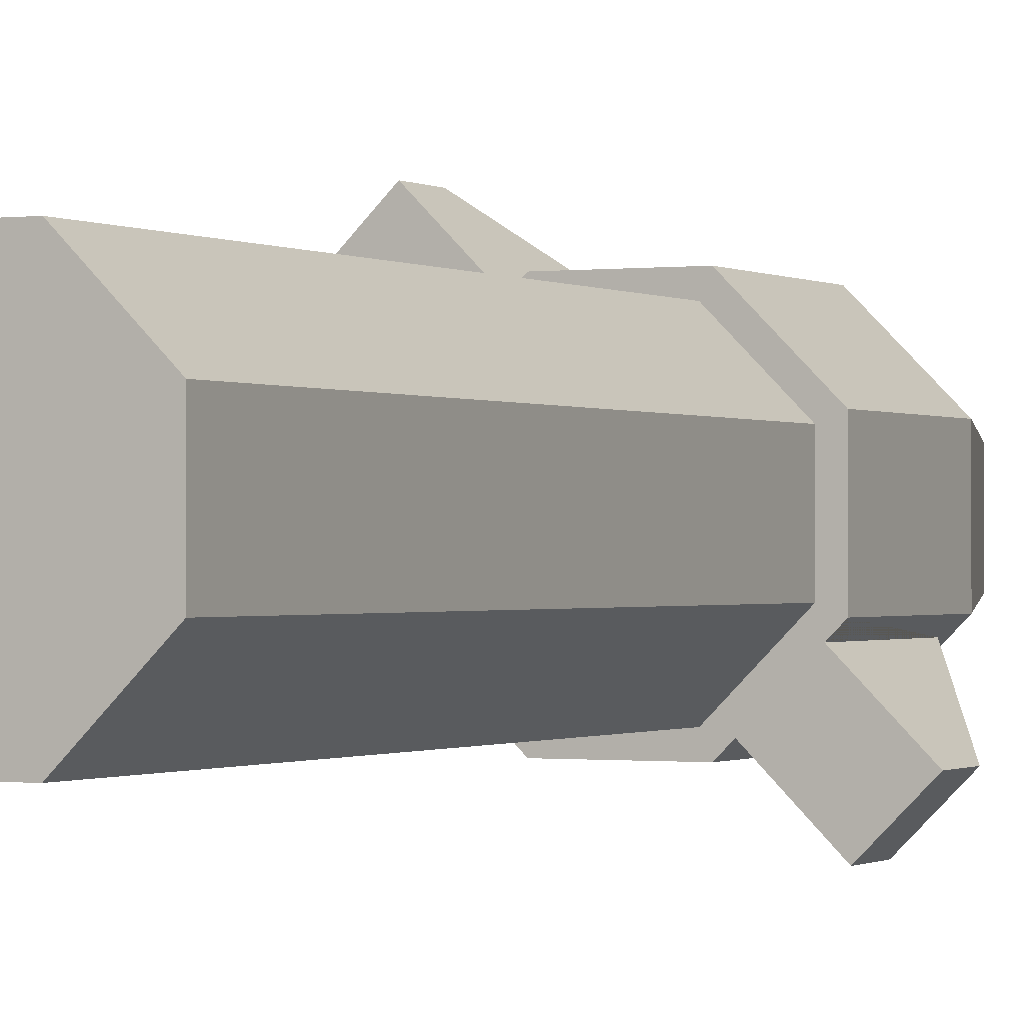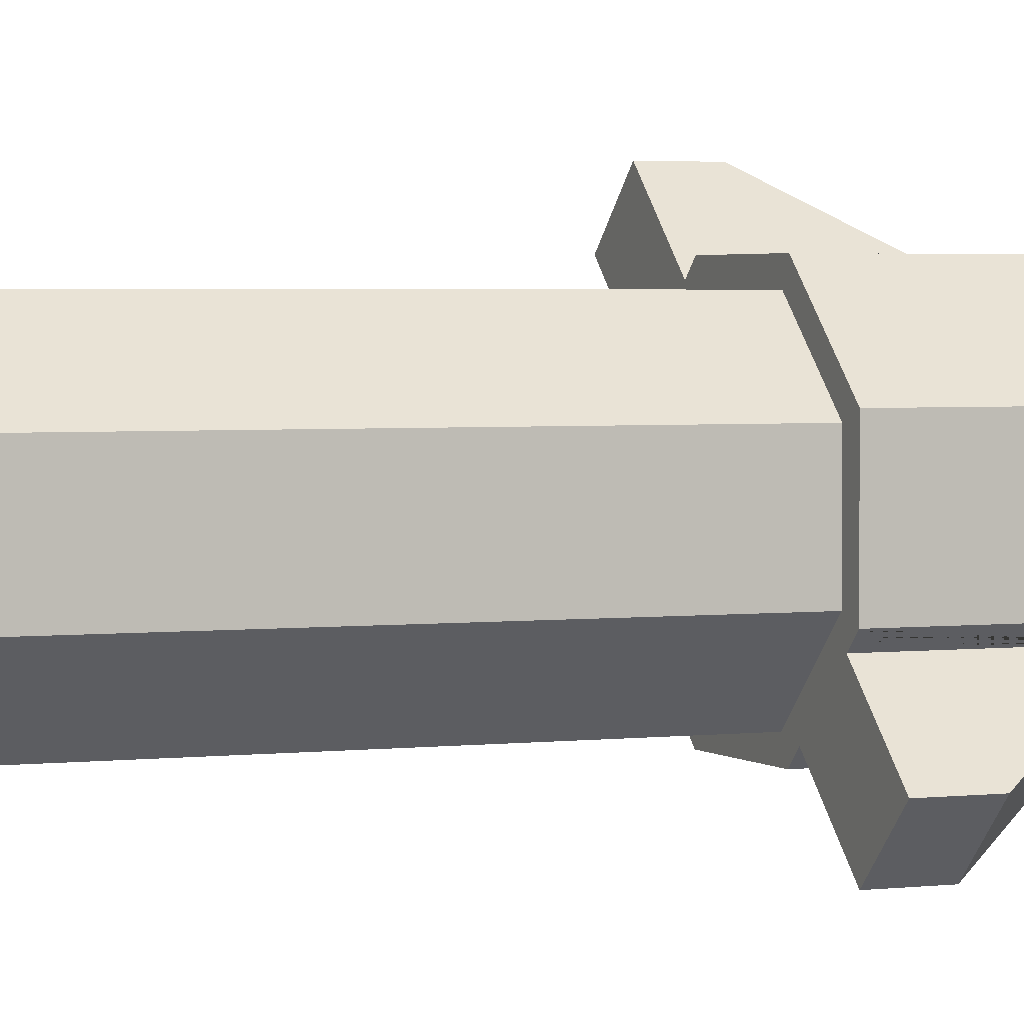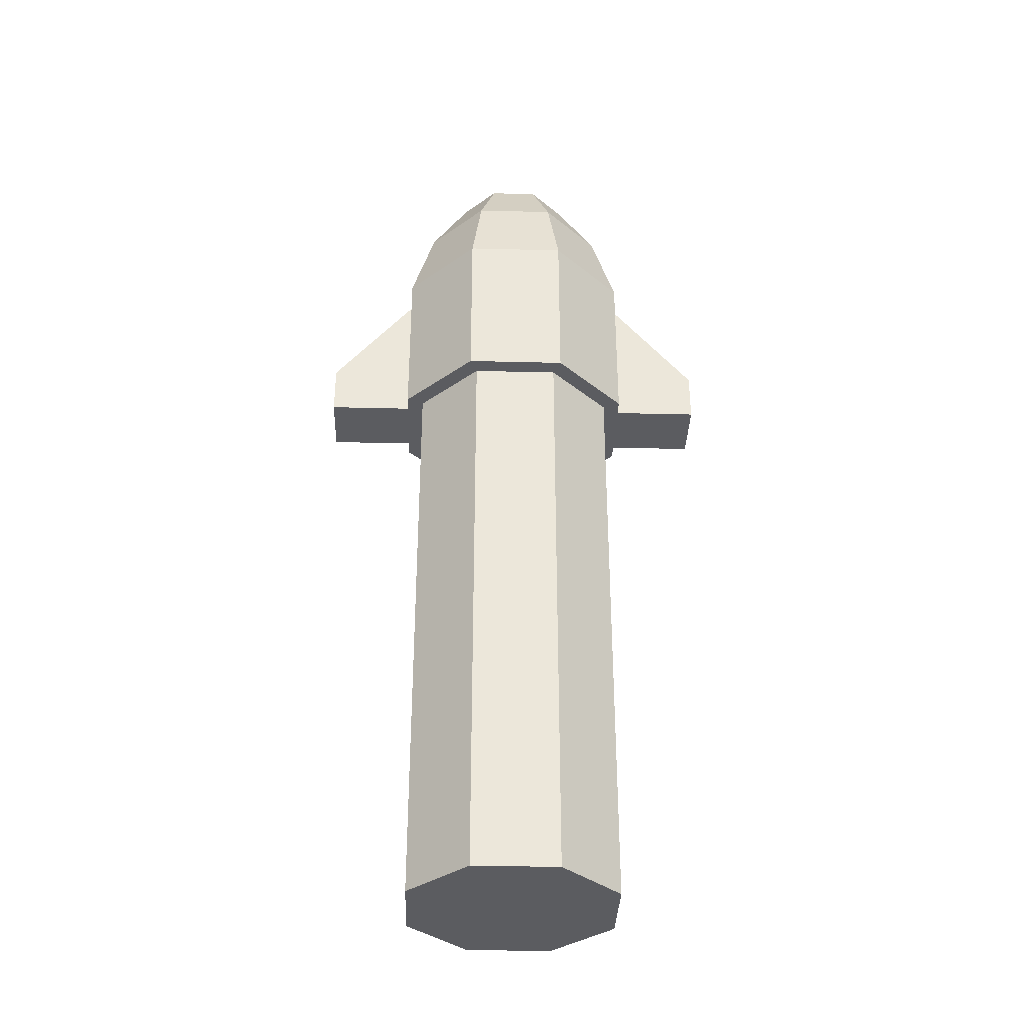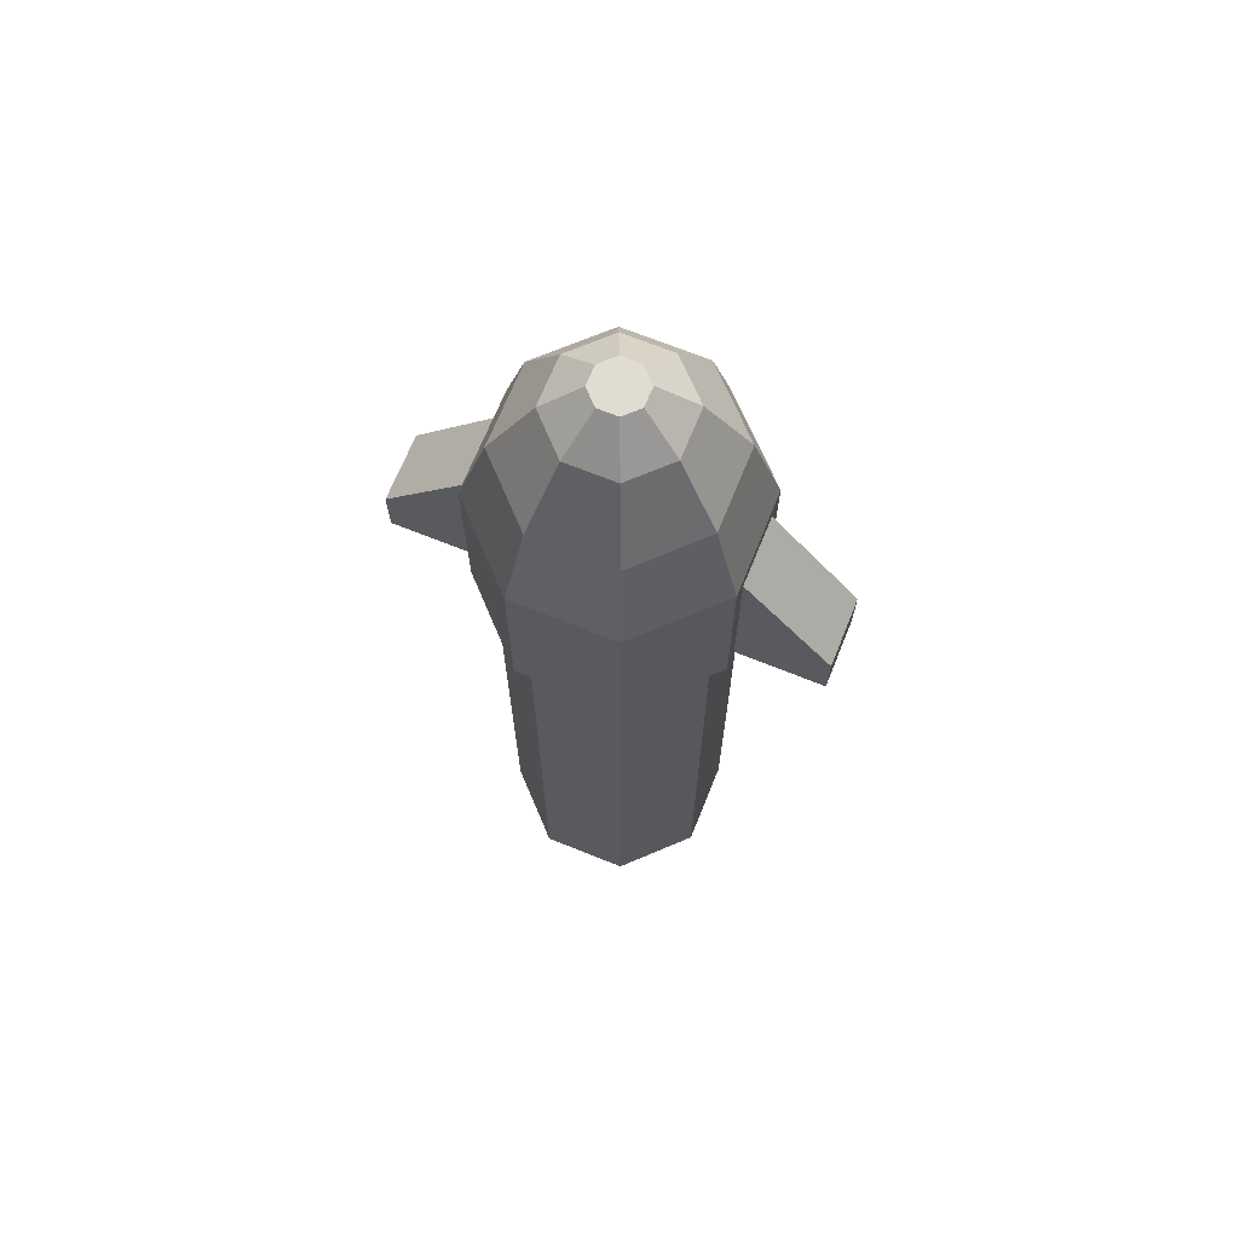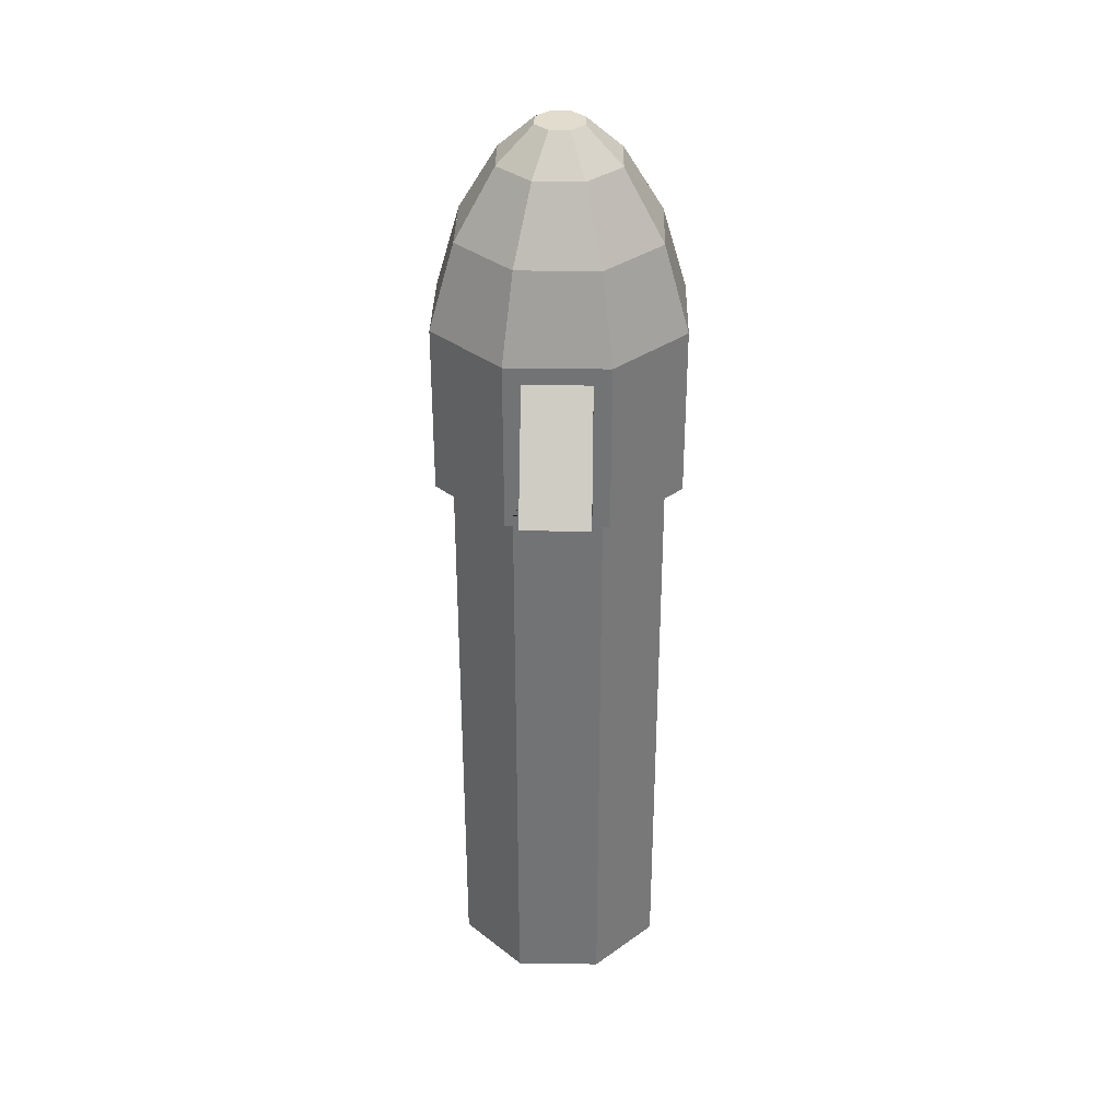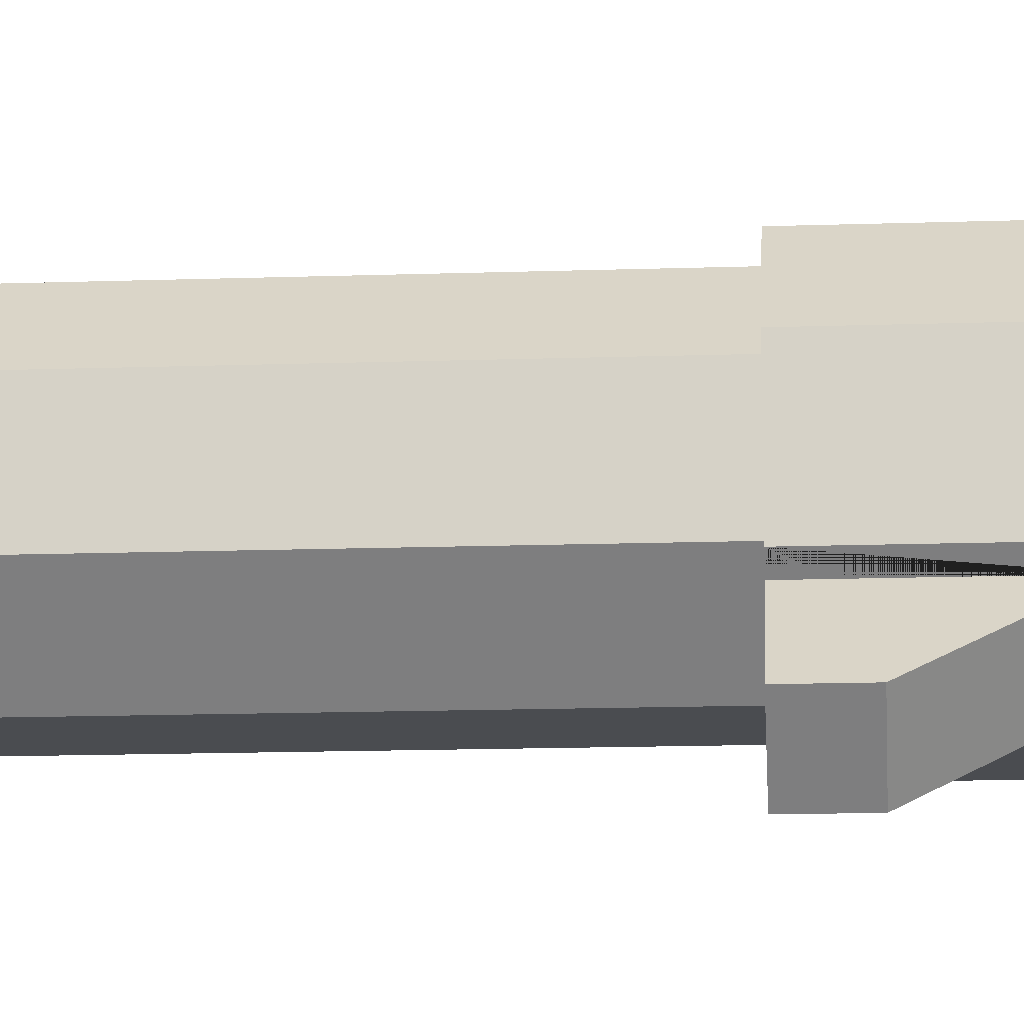
<metadata>
{"format":"obj","ext":"obj","renderer":"f3d","projection":"perspective","resolution":1024,"background":"white","views":[{"elev":-0.6,"azim":-153.8,"up":"+Y"},{"elev":2.7,"azim":-113.4,"up":"+Y"},{"elev":-35.1,"azim":43.1,"up":"+Z"},{"elev":69.0,"azim":-113.0,"up":"+Z"},{"elev":34.0,"azim":136.2,"up":"+Z"},{"elev":-14.9,"azim":-85.8,"up":"+Y"}]}
</metadata>
<code>
g Mesh1 Group1 Model
v 0.001515 -0.003659 -0.0168
v -0.001515 -0.003659 -0.0168
v -0.003659 -0.001515 -0.0168
v -0.003659 0.001515 -0.0168
v -0.001515 0.003659 -0.0168
v 0.001515 0.003659 -0.0168
v 0.003659 0.001515 -0.0168
v 0.003659 -0.001515 -0.0168
f 1 2 3 4 5 6 7 8
v 0.001515 -0.003659 0.0042
v -0.001515 -0.003659 0.0042
f 2 1 9 10
v 0.003659 -0.001515 0.0042
f 1 8 11 9
v 0.003659 0.001515 0.0042
f 8 7 12 11
v 0.001515 0.003659 0.0042
f 7 6 13 12
v -0.001515 0.003659 0.0042
f 6 5 14 13
v -0.003659 0.001515 0.0042
f 5 4 15 14
v -0.003659 -0.001515 0.0042
f 4 3 16 15
f 3 2 10 16
v -0.003834 -0.002188 0.0042
f 10 17 16
v -0.002188 -0.003834 0.0042
f 10 18 17
f 18 10 9
v -0.001764 -0.004259 0.0042
f 9 19 18
v 0.001764 -0.004259 0.0042
f 9 20 19
v 0.004259 -0.001764 0.0042
f 20 9 21
f 21 9 11
v 0.004259 0.001764 0.0042
f 21 11 22
f 22 11 12
f 22 12 13
v 0.003834 0.002188 0.0042
f 22 13 23
v 0.002188 0.003834 0.0042
f 23 13 24
f 24 13 14
v -0.001764 0.004259 0.0042
f 14 25 24
v -0.004259 0.001764 0.0042
f 14 26 25
f 15 26 14
f 16 26 15
v -0.004259 -0.001764 0.0042
f 16 27 26
f 16 17 27
v -0.003834 -0.002188 0.0096
v -0.002188 -0.003834 0.0096
v -0.001764 -0.004259 0.0102
v -0.004259 -0.001764 0.0102
f 27 17 28 29 18 19 30 31
v -0.005956 -0.00431 0.0042
v -0.005956 -0.00431 0.006
f 28 17 32 33
f 17 18 29 28
v -0.00431 -0.005956 0.0042
f 32 17 18 34
v -0.00431 -0.005956 0.006
f 18 29 35 34
f 29 28 33 35
f 32 34 35 33
v 0.001764 -0.004259 0.0102
f 19 20 36 30
v 0.004259 -0.001764 0.0102
f 20 21 37 36
v 0.004259 0.001764 0.0102
f 21 22 38 37
v 0.003834 0.002188 0.0096
v 0.002188 0.003834 0.0096
v 0.001764 0.004259 0.0042
v 0.001764 0.004259 0.0102
f 22 23 39 40 24 41 42 38
v 0.005956 0.00431 0.0042
v 0.005956 0.00431 0.006
f 39 23 43 44
f 23 24 40 39
v 0.00431 0.005956 0.0042
f 43 23 24 45
v 0.00431 0.005956 0.006
f 24 40 46 45
f 40 39 44 46
f 46 44 43 45
f 24 25 41
v -0.001764 0.004259 0.0102
f 41 25 47 42
v -0.004259 0.001764 0.0102
f 25 26 48 47
f 26 27 31 48
f 38 42 47 48 31 30 36 37
v 0.001411 0.003407 0.0132
v 0.003407 0.001411 0.0132
f 49 50 38 42
v -0.001411 0.003407 0.0132
v -0.003407 0.001411 0.0132
v -0.003407 -0.001411 0.0132
v -0.001411 -0.003407 0.0132
v 0.001411 -0.003407 0.0132
v 0.003407 -0.001411 0.0132
f 50 49 51 52 53 54 55 56
v 0.002044 0.0008467 0.0156
v 0.0008467 0.002044 0.0156
f 57 50 49 58
v 0.002044 -0.0008467 0.0156
f 59 56 50 57
v 0.0008467 -0.002044 0.0156
f 60 55 56 59
v -0.0008467 -0.002044 0.0156
f 54 55 60 61
f 30 36 55 54
f 36 37 56 55
f 56 37 38 50
f 31 30 54 53
v -0.002044 -0.0008467 0.0156
f 53 54 61 62
v -0.0008467 0.002044 0.0156
v -0.002044 0.0008467 0.0156
f 57 58 63 64 62 61 60 59
v 0.0003387 0.0008176 0.0168
v 0.0008176 0.0003387 0.0168
f 65 66 57 58
v -0.0003387 0.0008176 0.0168
v -0.0008176 0.0003387 0.0168
v -0.0008176 -0.0003387 0.0168
v -0.0003387 -0.0008176 0.0168
v 0.0003387 -0.0008176 0.0168
v 0.0008176 -0.0003387 0.0168
f 66 65 67 68 69 70 71 72
f 63 67 65 58
f 64 68 67 63
f 69 68 64 62
f 62 64 52 53
f 64 63 51 52
f 63 58 49 51
f 51 49 42 47
f 52 51 47 48
f 53 52 48 31
f 70 69 62 61
f 61 60 71 70
f 71 60 59 72
f 72 59 57 66
g Mesh1 Group1 Model
v 0.001515 -0.003659 -0.0168
v -0.001515 -0.003659 -0.0168
v -0.003659 -0.001515 -0.0168
v -0.003659 0.001515 -0.0168
v -0.001515 0.003659 -0.0168
v 0.001515 0.003659 -0.0168
v 0.003659 0.001515 -0.0168
v 0.003659 -0.001515 -0.0168
f 1 2 3 4 5 6 7 8
v 0.001515 -0.003659 0.0042
v -0.001515 -0.003659 0.0042
f 2 1 9 10
v 0.003659 -0.001515 0.0042
f 1 8 11 9
v 0.003659 0.001515 0.0042
f 8 7 12 11
v 0.001515 0.003659 0.0042
f 7 6 13 12
v -0.001515 0.003659 0.0042
f 6 5 14 13
v -0.003659 0.001515 0.0042
f 5 4 15 14
v -0.003659 -0.001515 0.0042
f 4 3 16 15
f 3 2 10 16
v -0.003834 -0.002188 0.0042
f 10 17 16
v -0.002188 -0.003834 0.0042
f 10 18 17
f 18 10 9
v -0.001764 -0.004259 0.0042
f 9 19 18
v 0.001764 -0.004259 0.0042
f 9 20 19
v 0.004259 -0.001764 0.0042
f 20 9 21
f 21 9 11
v 0.004259 0.001764 0.0042
f 21 11 22
f 22 11 12
f 22 12 13
v 0.003834 0.002188 0.0042
f 22 13 23
v 0.002188 0.003834 0.0042
f 23 13 24
f 24 13 14
v -0.001764 0.004259 0.0042
f 14 25 24
v -0.004259 0.001764 0.0042
f 14 26 25
f 15 26 14
f 16 26 15
v -0.004259 -0.001764 0.0042
f 16 27 26
f 16 17 27
v -0.003834 -0.002188 0.0096
v -0.002188 -0.003834 0.0096
v -0.001764 -0.004259 0.0102
v -0.004259 -0.001764 0.0102
f 27 17 28 29 18 19 30 31
v -0.005956 -0.00431 0.0042
v -0.005956 -0.00431 0.006
f 28 17 32 33
f 17 18 29 28
v -0.00431 -0.005956 0.0042
f 32 17 18 34
v -0.00431 -0.005956 0.006
f 18 29 35 34
f 29 28 33 35
f 32 34 35 33
v 0.001764 -0.004259 0.0102
f 19 20 36 30
v 0.004259 -0.001764 0.0102
f 20 21 37 36
v 0.004259 0.001764 0.0102
f 21 22 38 37
v 0.003834 0.002188 0.0096
v 0.002188 0.003834 0.0096
v 0.001764 0.004259 0.0042
v 0.001764 0.004259 0.0102
f 22 23 39 40 24 41 42 38
v 0.005956 0.00431 0.0042
v 0.005956 0.00431 0.006
f 39 23 43 44
f 23 24 40 39
v 0.00431 0.005956 0.0042
f 43 23 24 45
v 0.00431 0.005956 0.006
f 24 40 46 45
f 40 39 44 46
f 46 44 43 45
f 24 25 41
v -0.001764 0.004259 0.0102
f 41 25 47 42
v -0.004259 0.001764 0.0102
f 25 26 48 47
f 26 27 31 48
f 38 42 47 48 31 30 36 37
v 0.001411 0.003407 0.0132
v 0.003407 0.001411 0.0132
f 49 50 38 42
v -0.001411 0.003407 0.0132
v -0.003407 0.001411 0.0132
v -0.003407 -0.001411 0.0132
v -0.001411 -0.003407 0.0132
v 0.001411 -0.003407 0.0132
v 0.003407 -0.001411 0.0132
f 50 49 51 52 53 54 55 56
v 0.002044 0.0008467 0.0156
v 0.0008467 0.002044 0.0156
f 57 50 49 58
v 0.002044 -0.0008467 0.0156
f 59 56 50 57
v 0.0008467 -0.002044 0.0156
f 60 55 56 59
v -0.0008467 -0.002044 0.0156
f 54 55 60 61
f 30 36 55 54
f 36 37 56 55
f 56 37 38 50
f 31 30 54 53
v -0.002044 -0.0008467 0.0156
f 53 54 61 62
v -0.0008467 0.002044 0.0156
v -0.002044 0.0008467 0.0156
f 57 58 63 64 62 61 60 59
v 0.0003387 0.0008176 0.0168
v 0.0008176 0.0003387 0.0168
f 65 66 57 58
v -0.0003387 0.0008176 0.0168
v -0.0008176 0.0003387 0.0168
v -0.0008176 -0.0003387 0.0168
v -0.0003387 -0.0008176 0.0168
v 0.0003387 -0.0008176 0.0168
v 0.0008176 -0.0003387 0.0168
f 66 65 67 68 69 70 71 72
f 63 67 65 58
f 64 68 67 63
f 69 68 64 62
f 62 64 52 53
f 64 63 51 52
f 63 58 49 51
f 51 49 42 47
f 52 51 47 48
f 53 52 48 31
f 70 69 62 61
f 61 60 71 70
f 71 60 59 72
f 72 59 57 66

</code>
